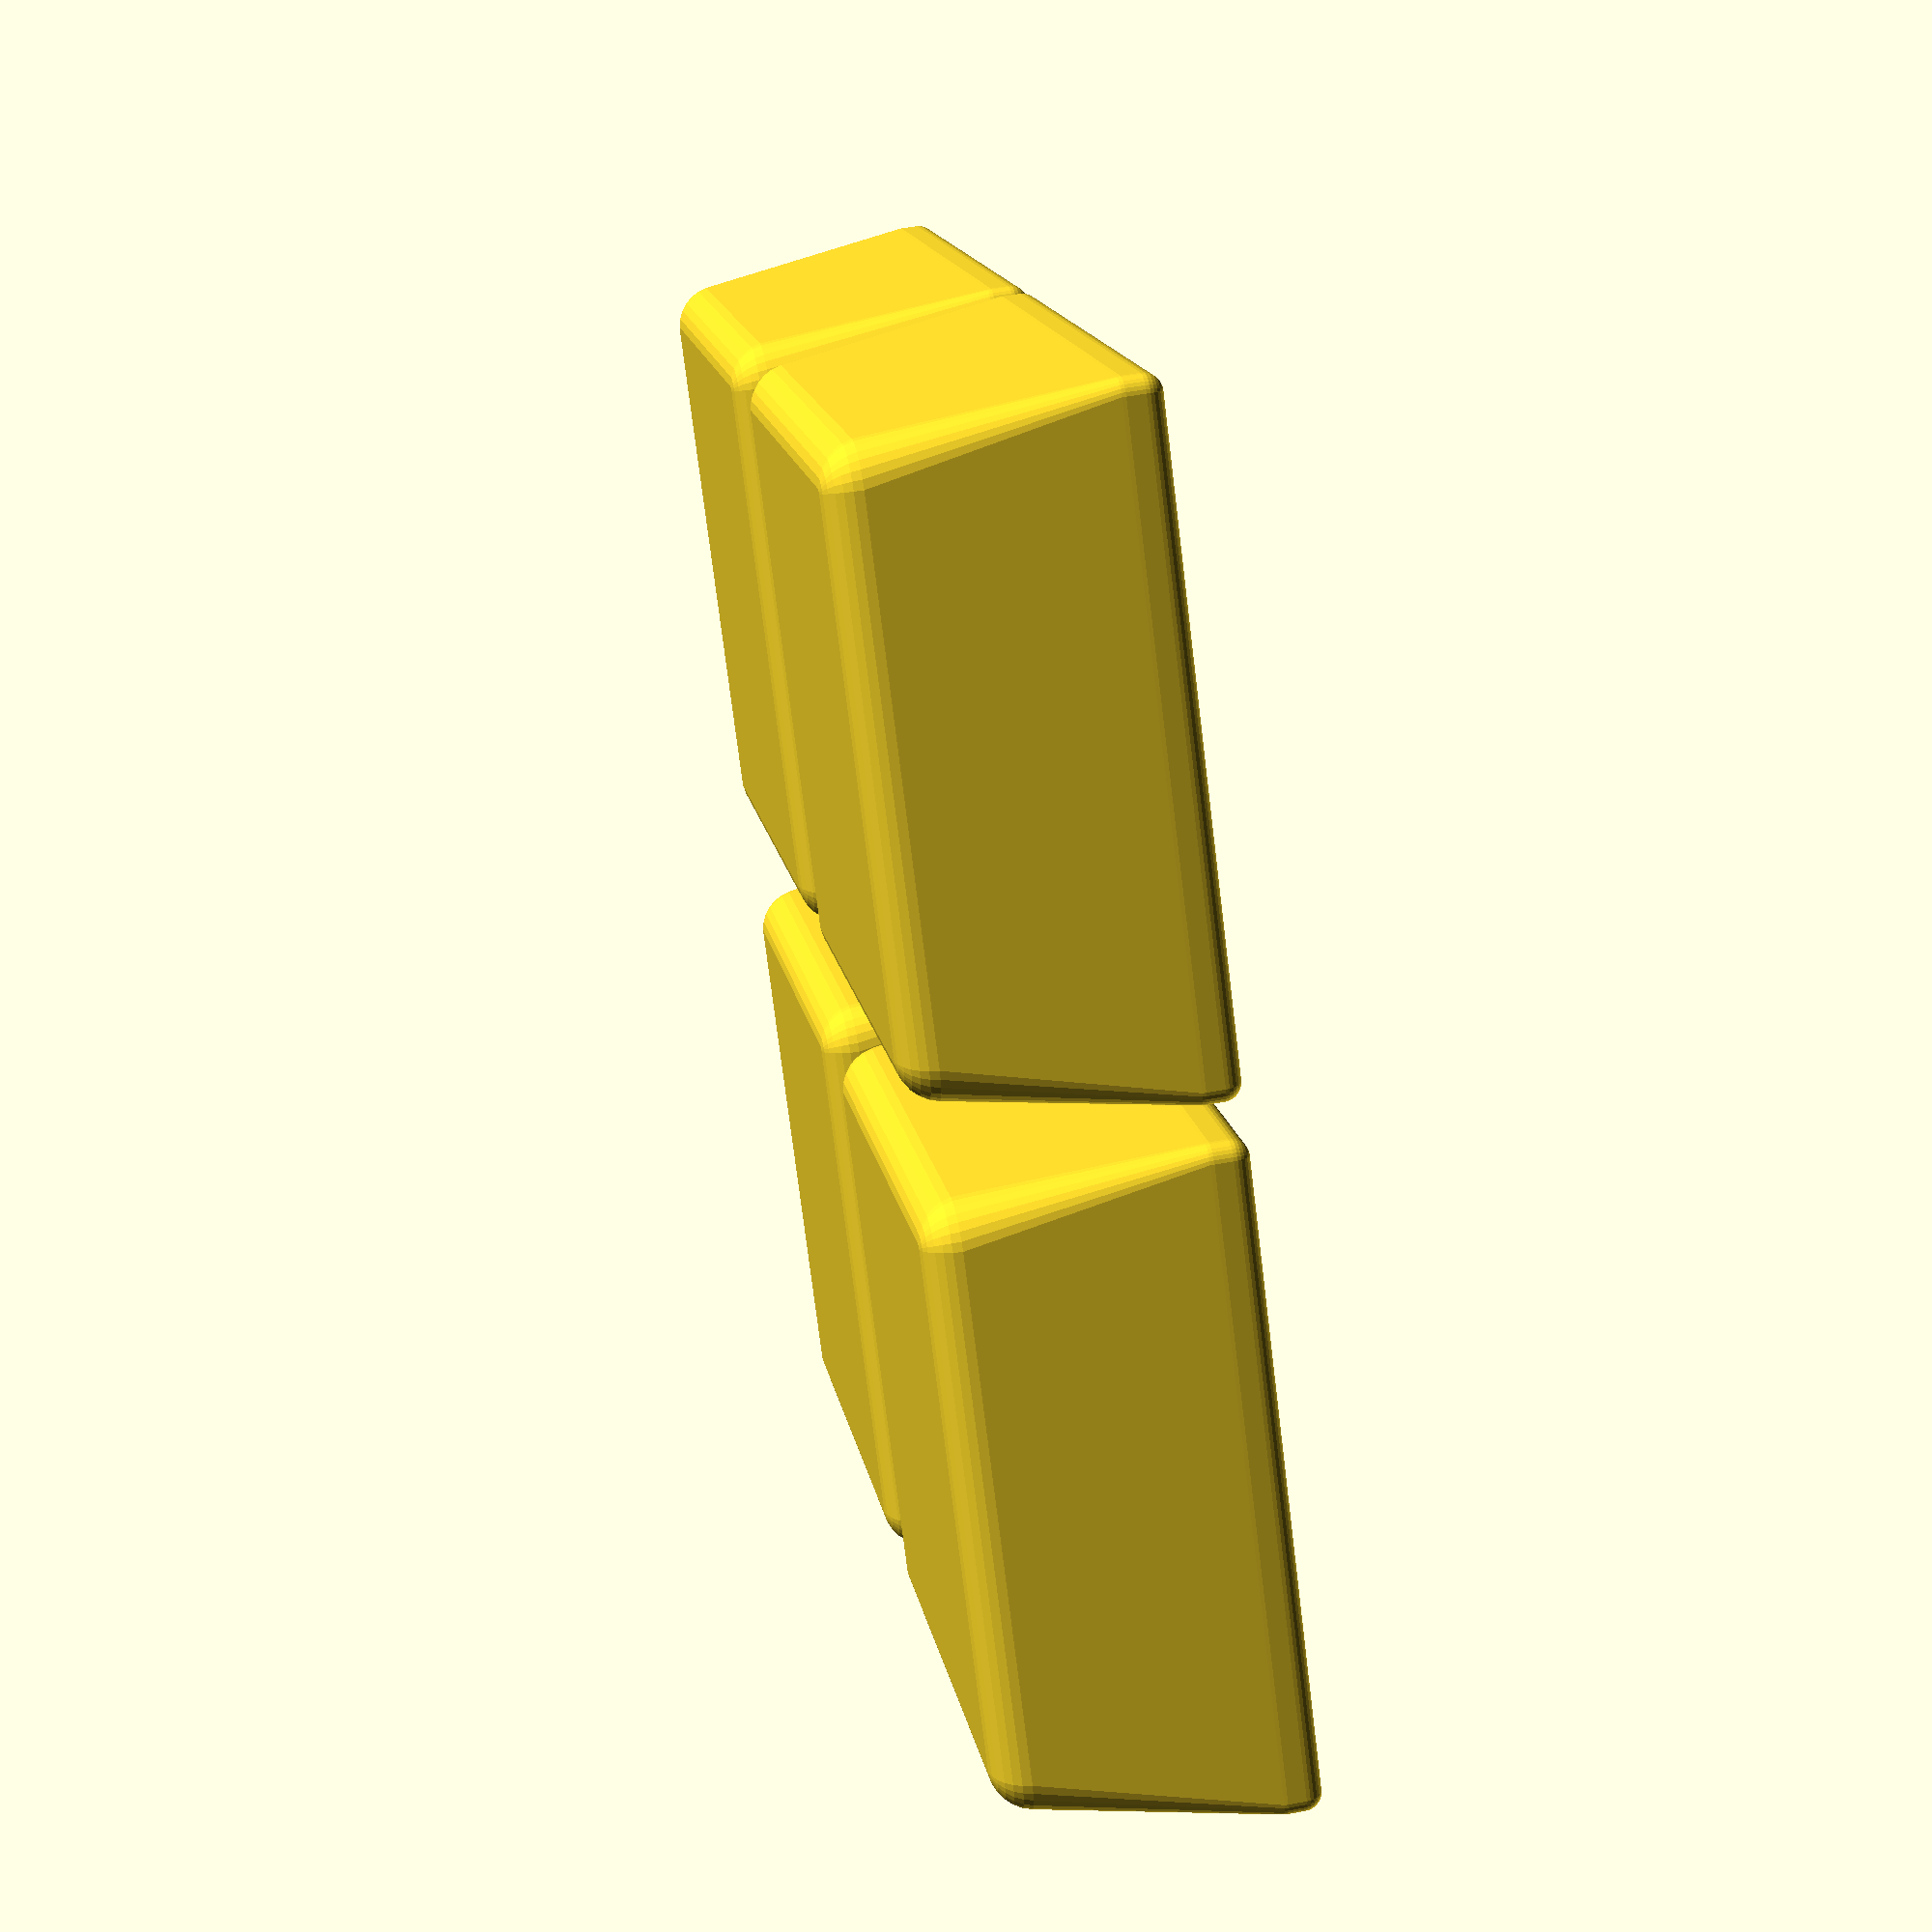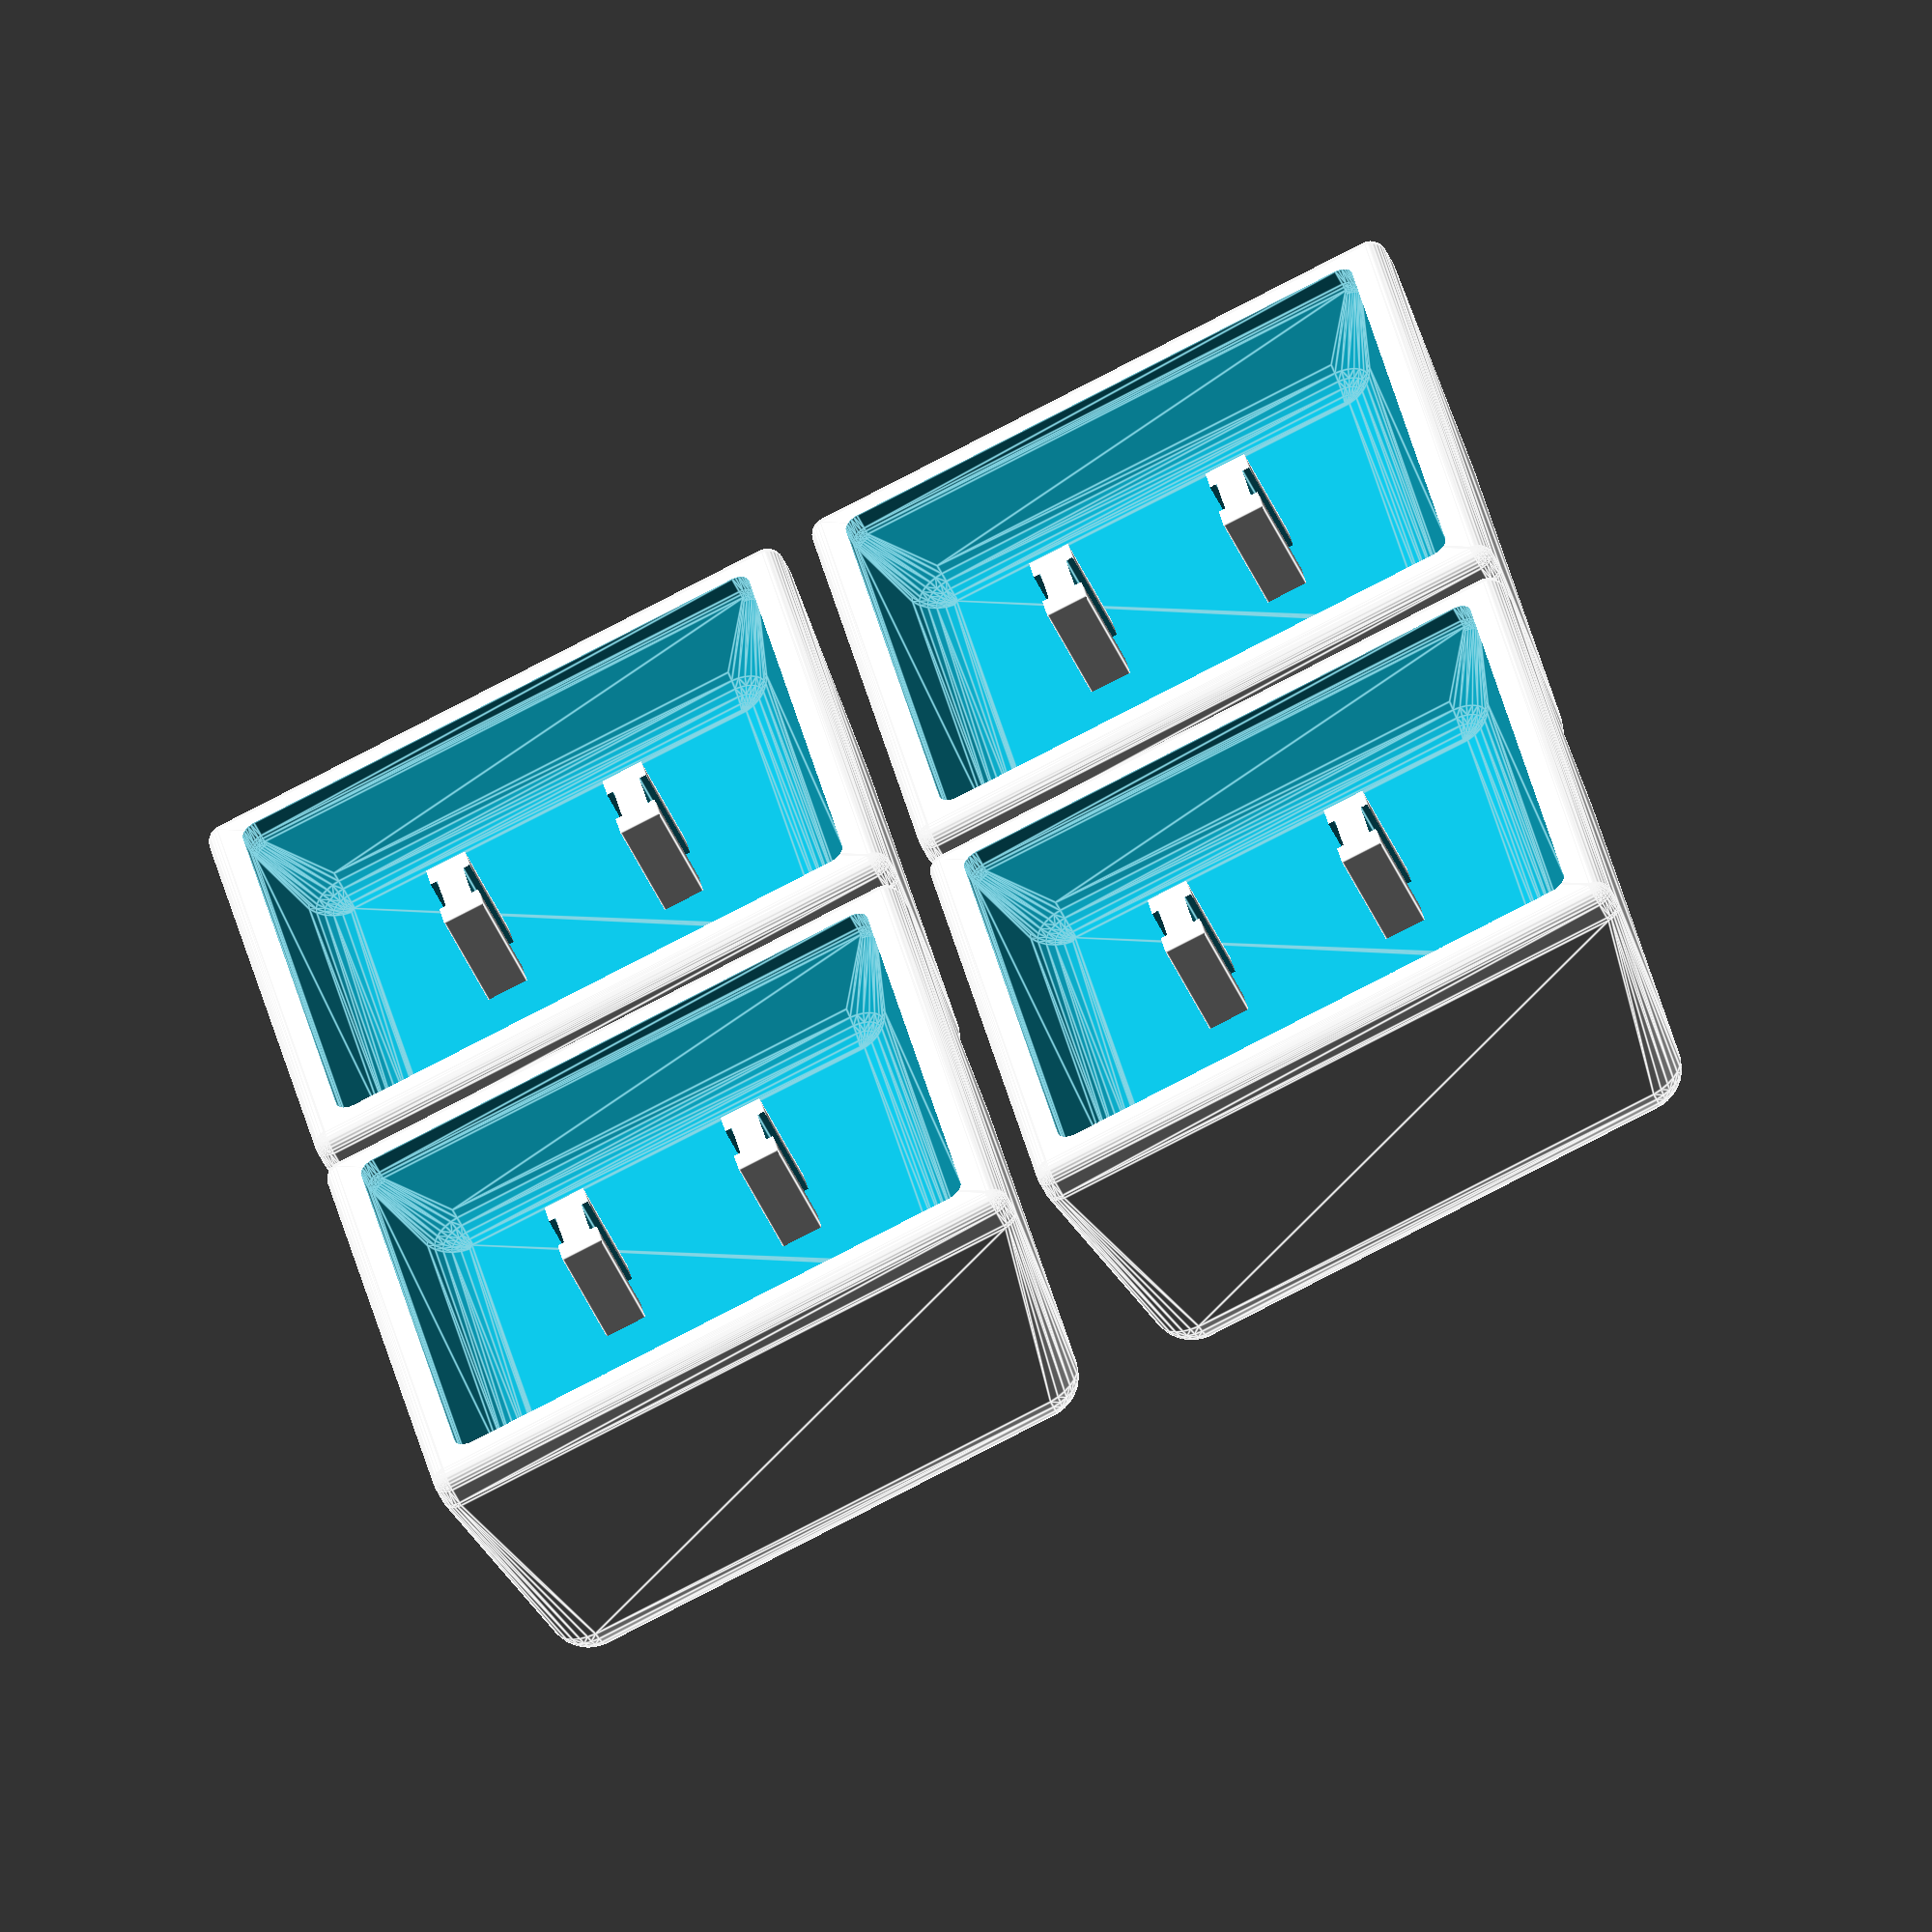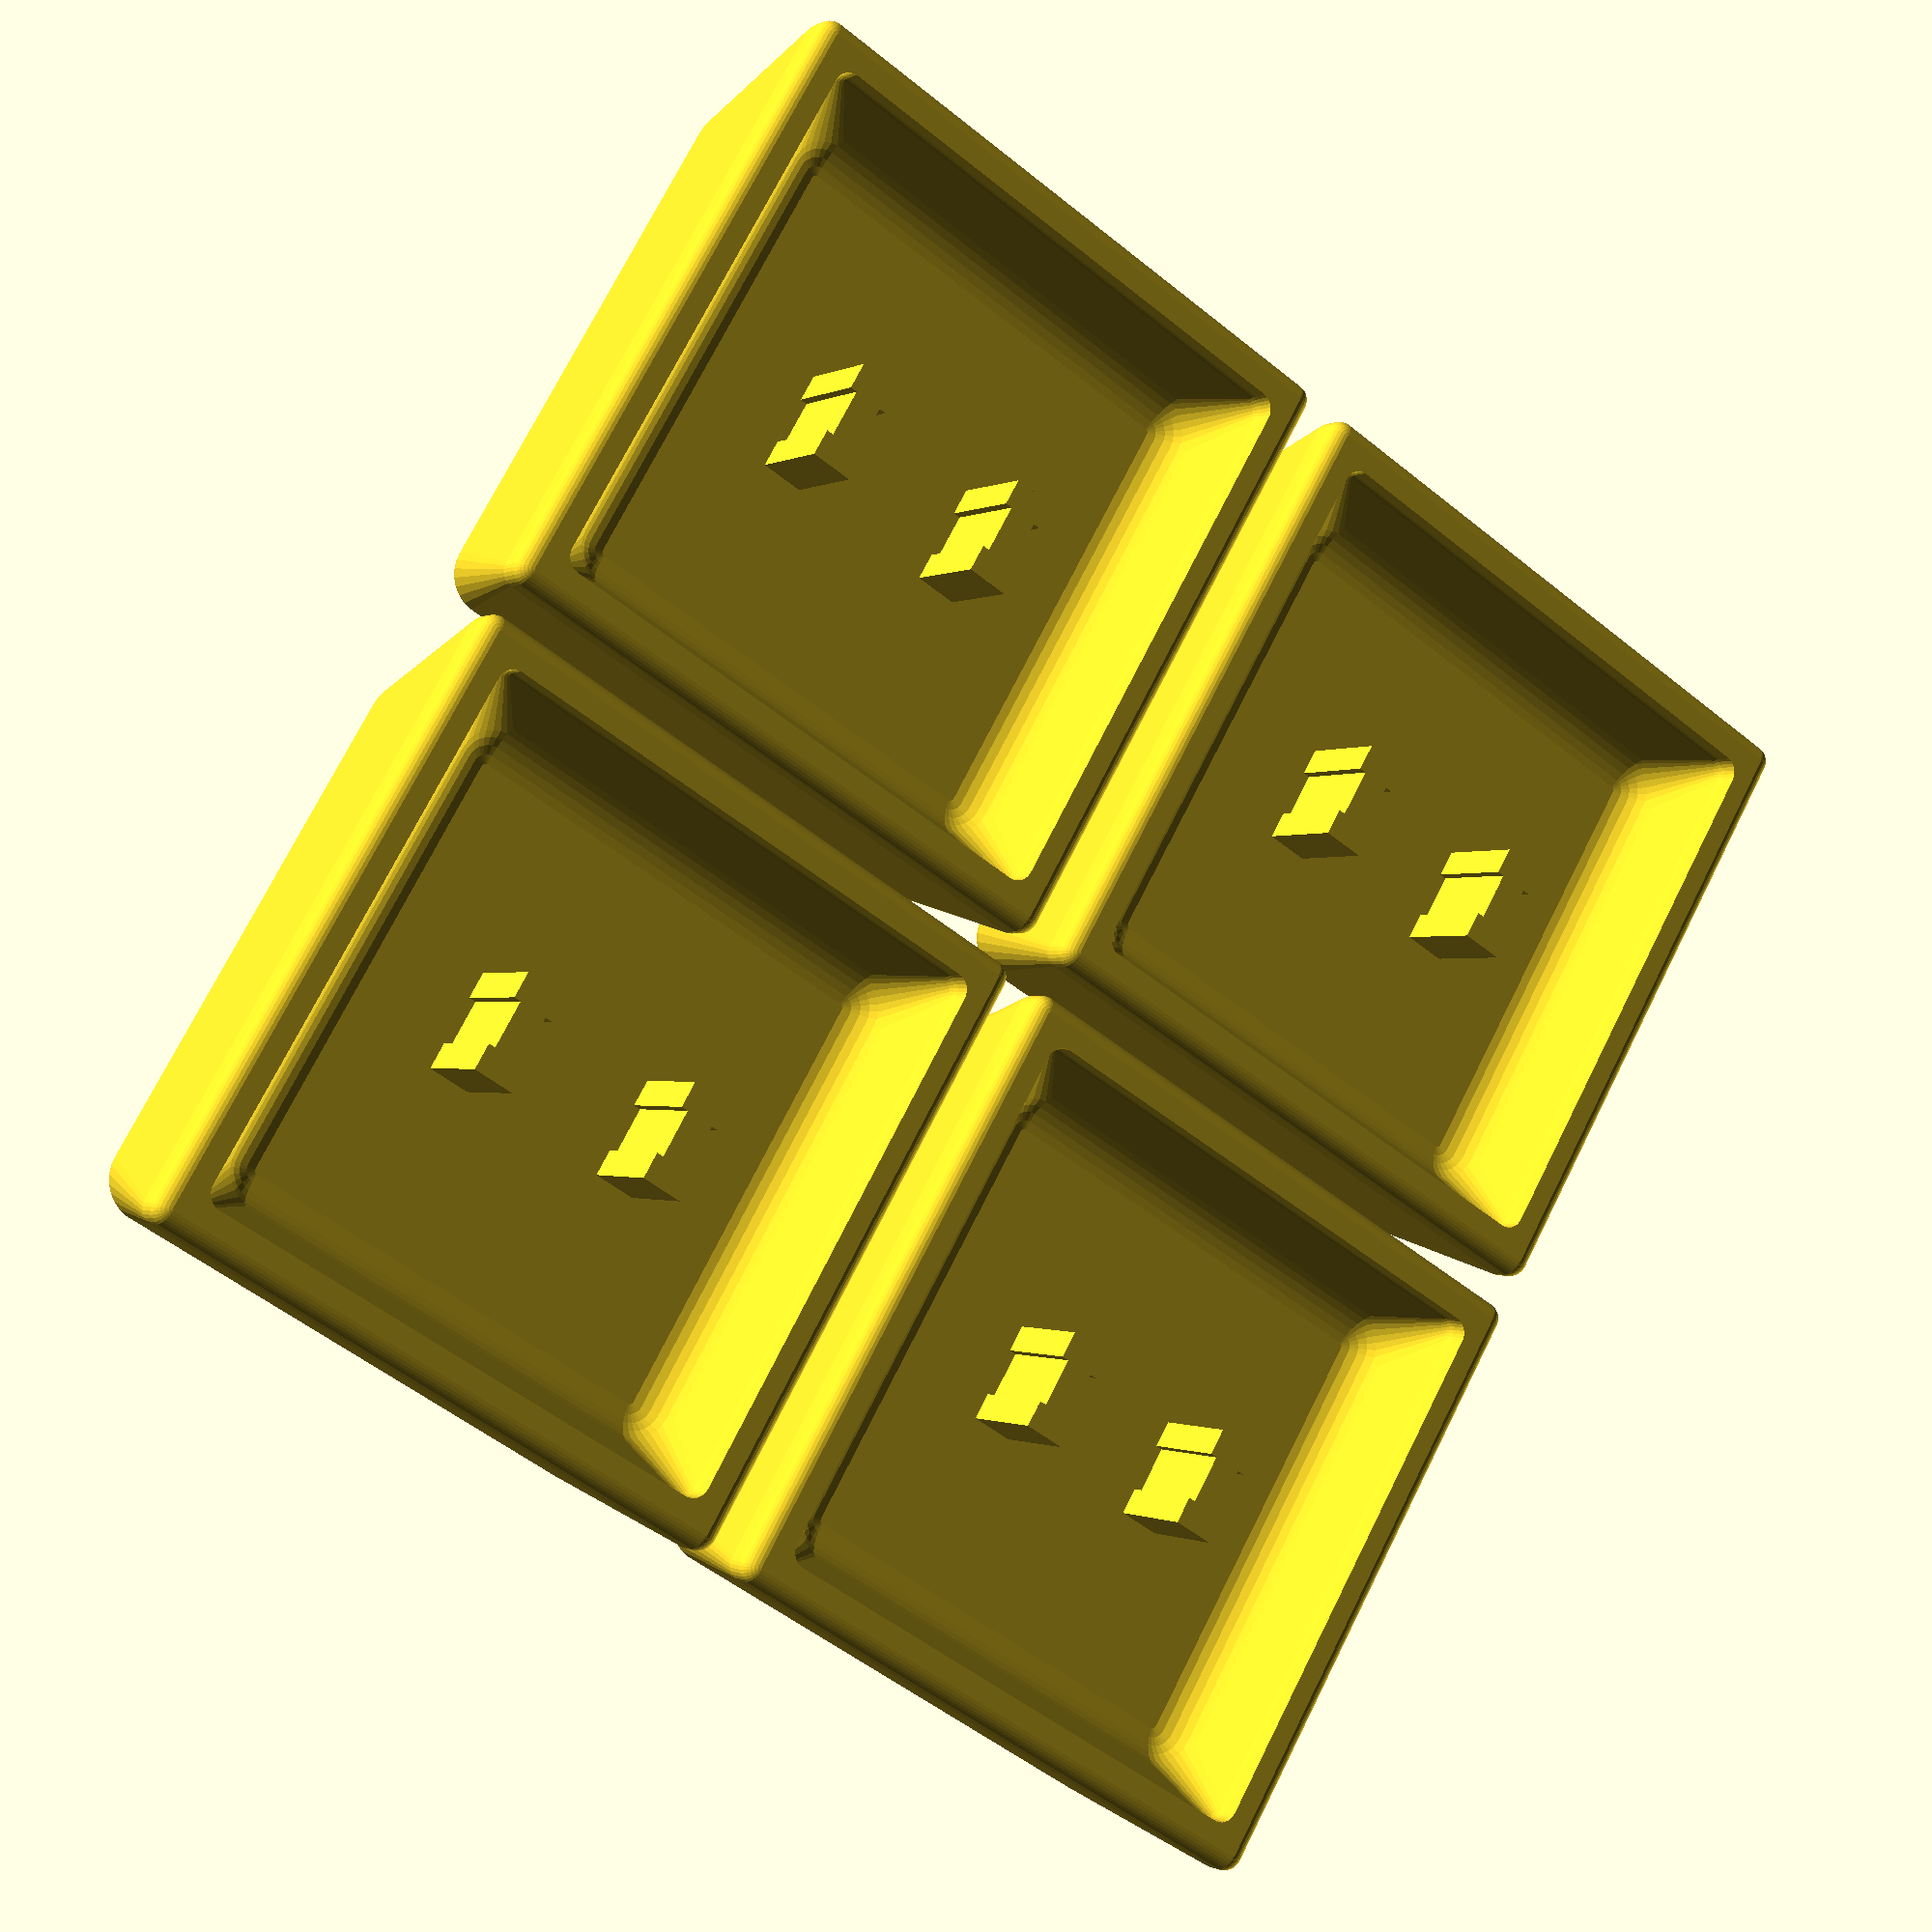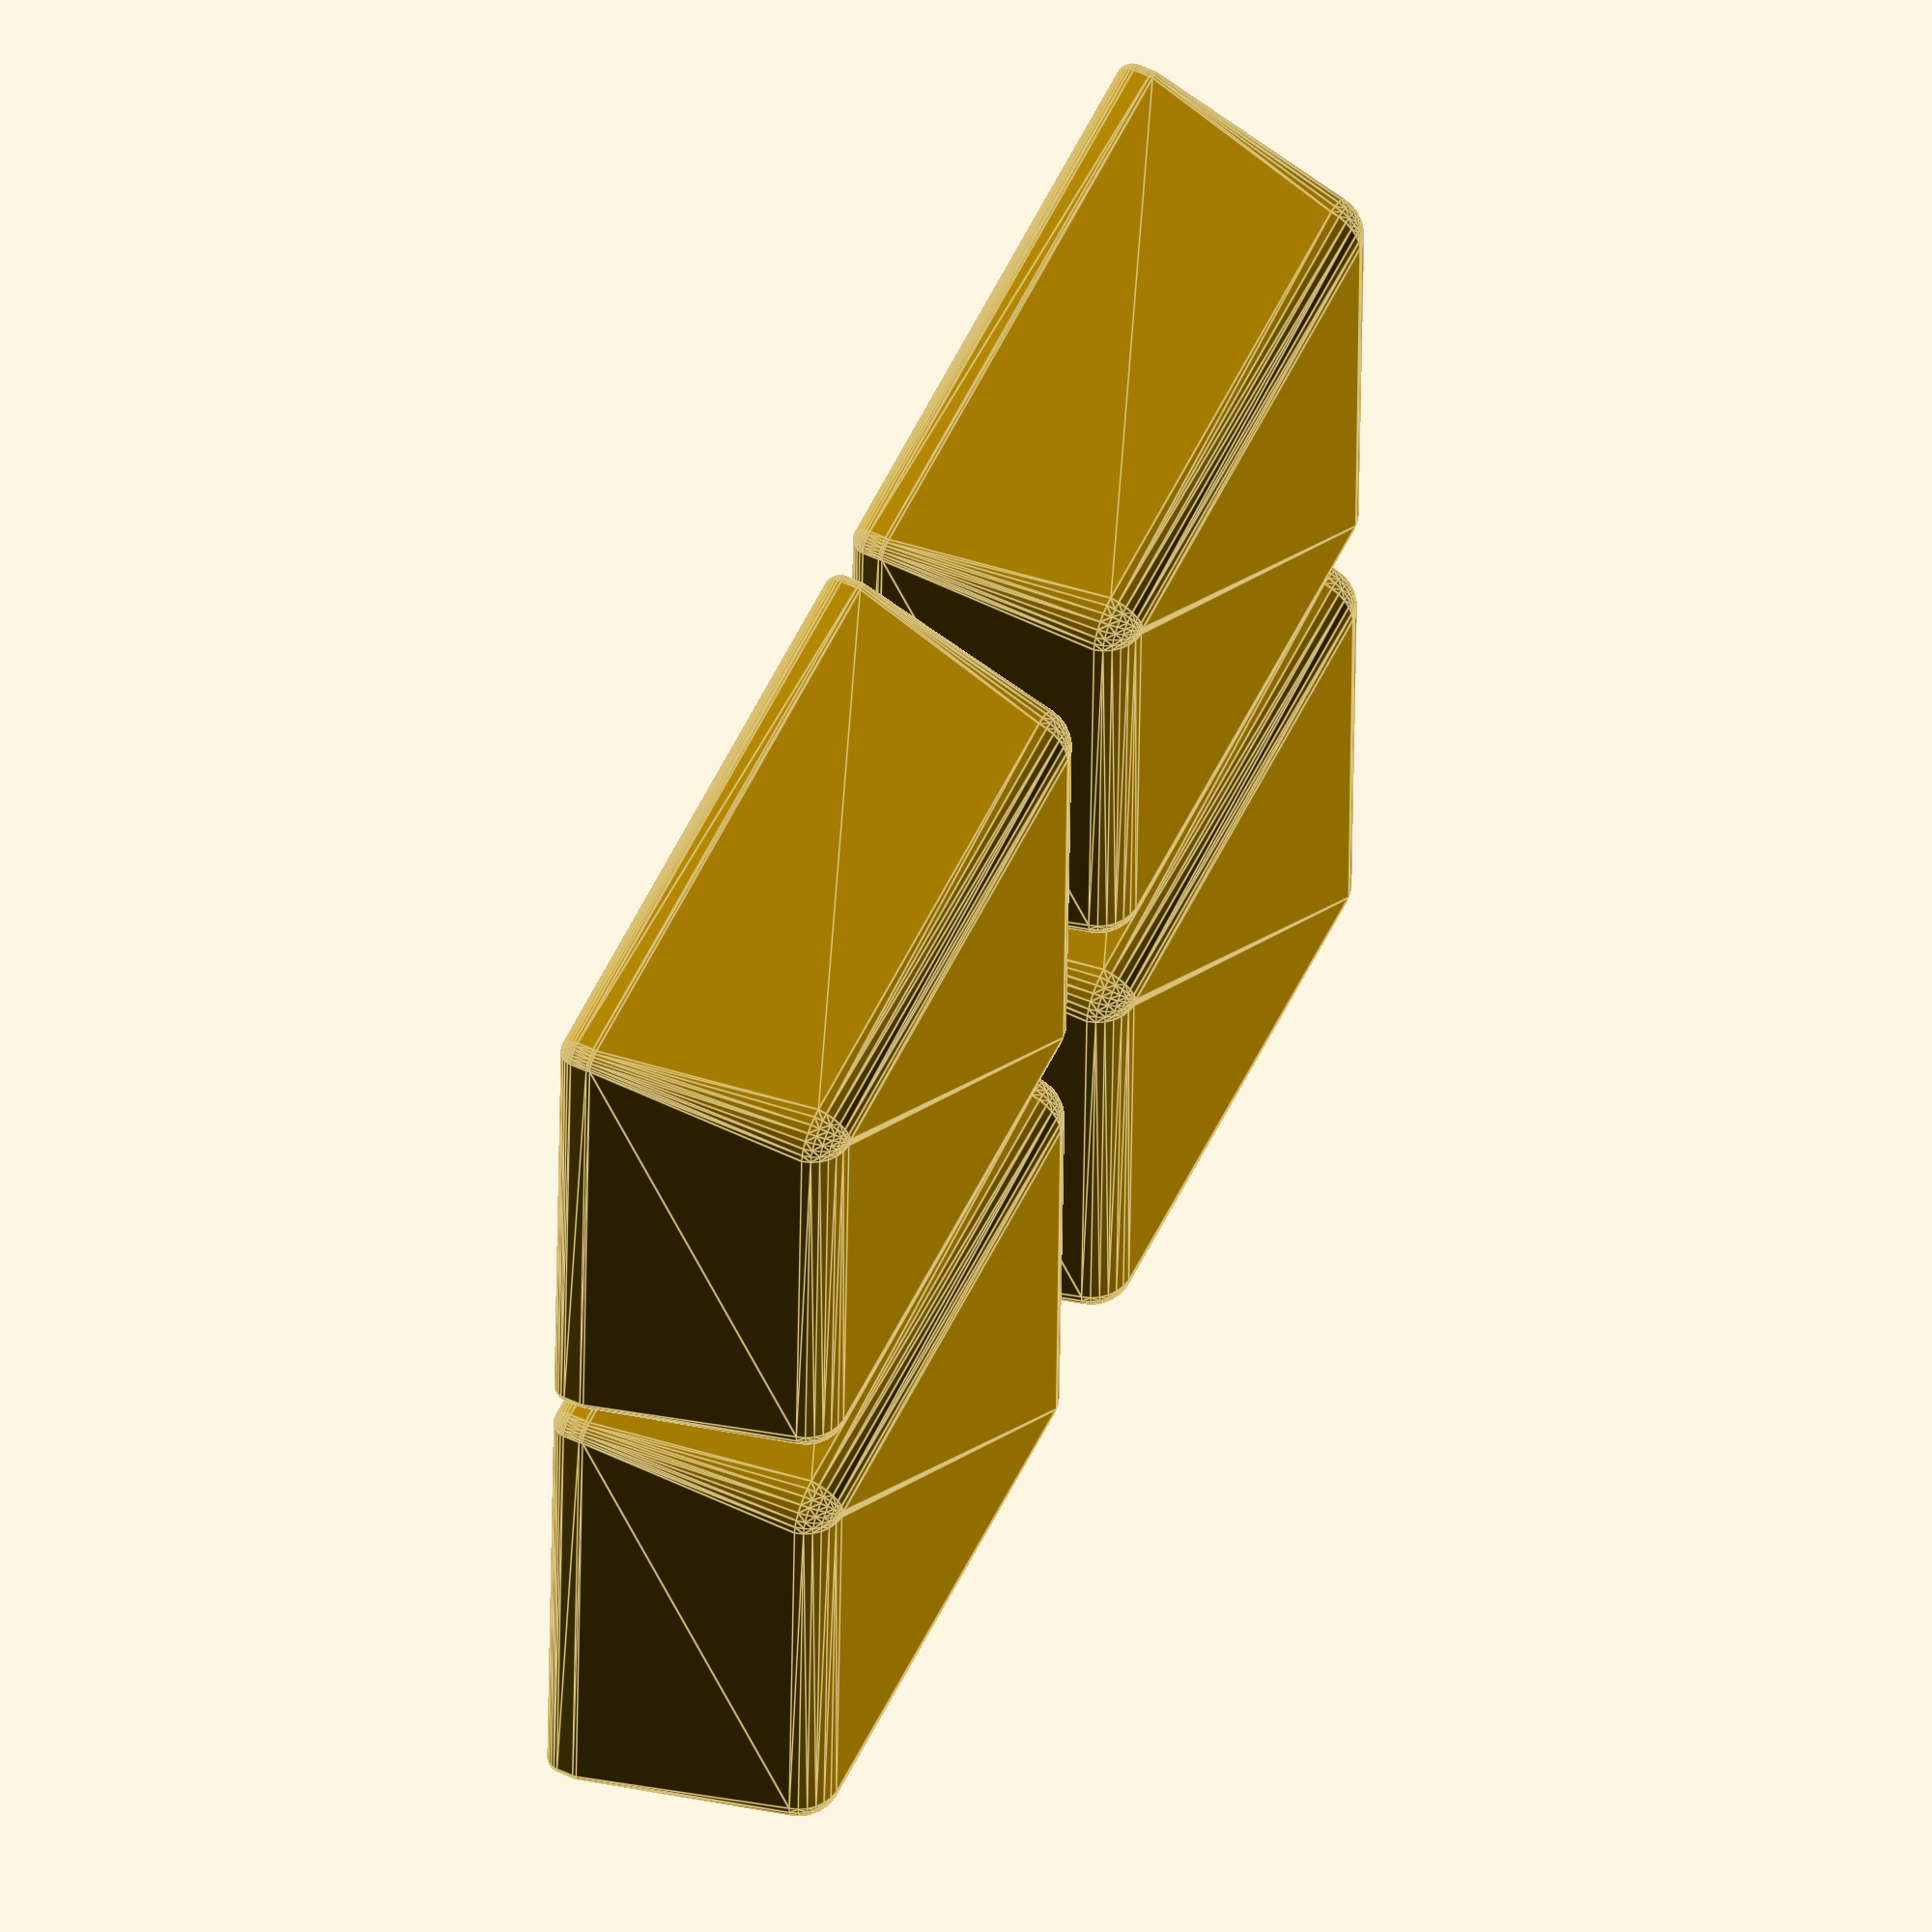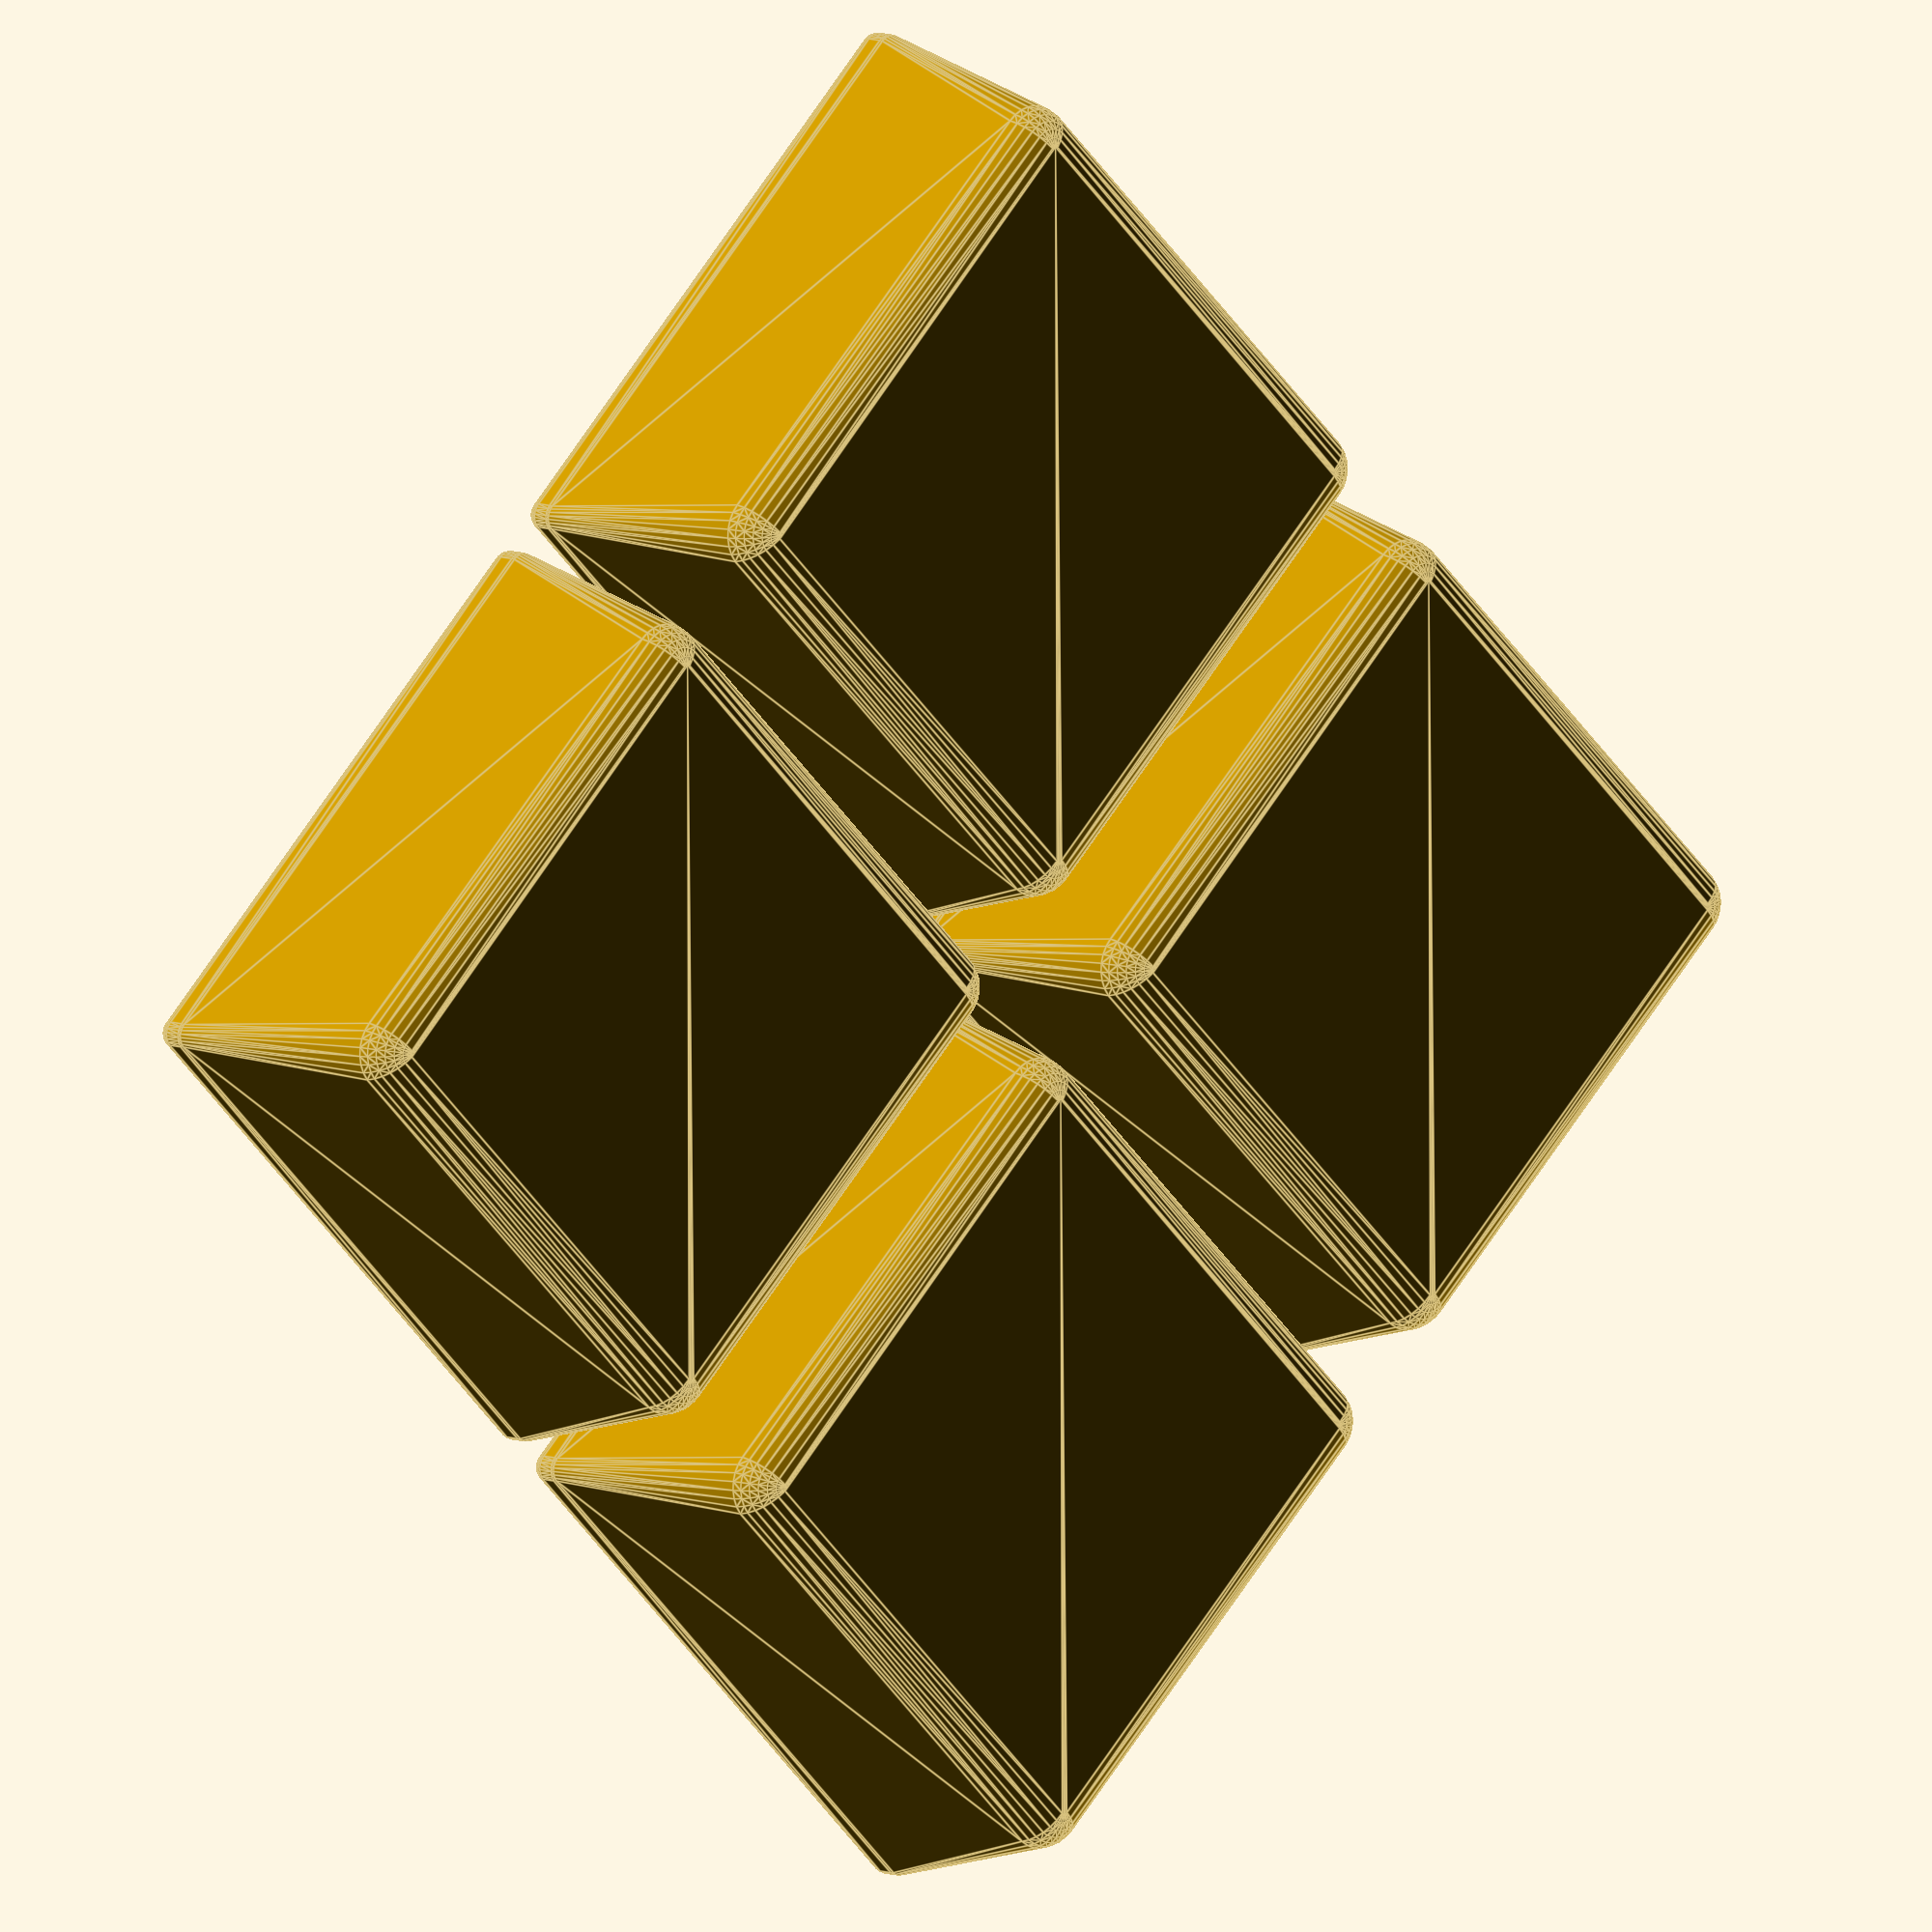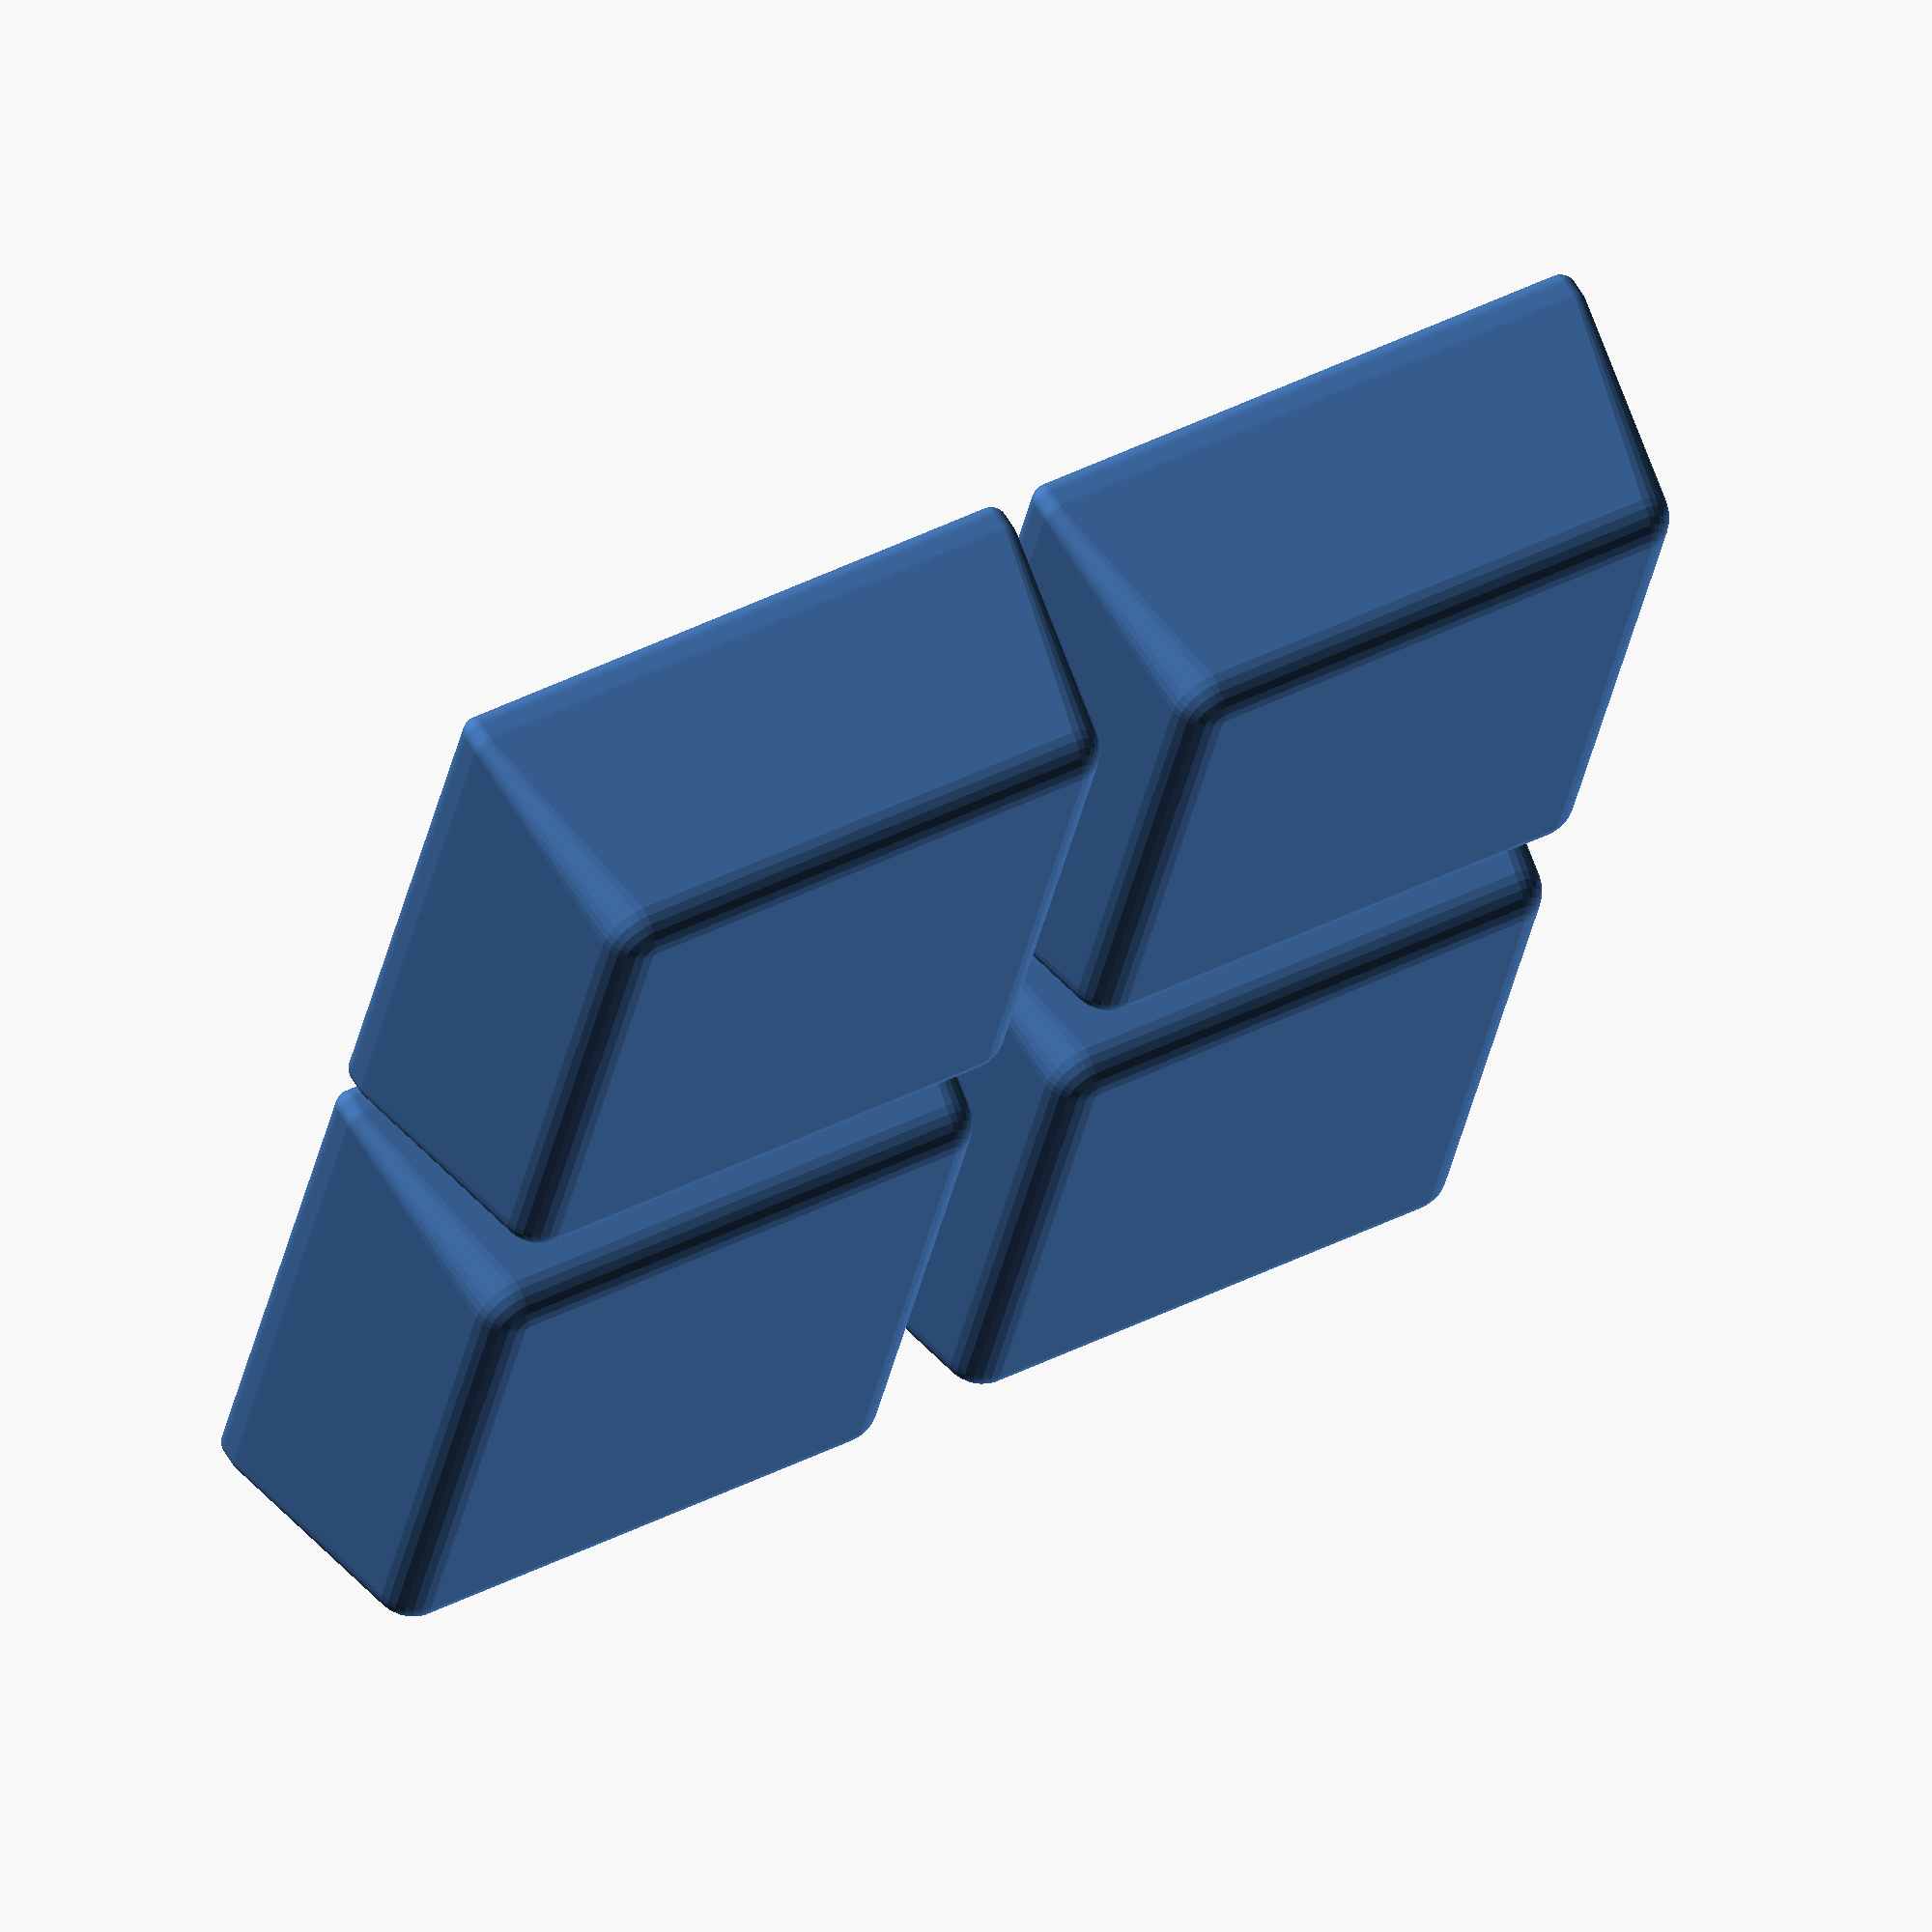
<openscad>
$fs = 0.10;

stem_size = [1.25, 2.98, 3.50 + 2.00];
stem_diff = [stem_size[0], stem_size[1] / 2.10, stem_size[2] + 1.00];
stem_offset = [5.70 / 2, 0, stem_size[2] / 2];

module stem_one_side() {
    difference() {
        cube(stem_size, true);
        translate([stem_size[0] * 2.50 / 3, 0, 0])
            cube(stem_diff, true);
        translate([stem_size[0] * -2.50 / 3, 0, 0])
            cube(stem_diff, true);
    }
}

module choc_stems() {
    translate(stem_offset)
        stem_one_side();
    translate([-1 * stem_offset[0], stem_offset[1], stem_offset[2]])
        stem_one_side();
}

original_top = [22.00, 22.00];
original_bottom = [24.00, 24.00];
original_height = 11.00;

top_sphere_d = 1.25;
bottom_sphere_d = 0.50;

module keycap_shape_mod_height(ratio, height) {
    top_square_width = original_top[0] * ratio - top_sphere_d * 2;
    top_square_depth = original_top[1] * ratio - top_sphere_d * 2;
    cap_top_square = [top_square_width, top_square_depth, top_sphere_d];

    bottom_square_width = original_bottom[0] * ratio - bottom_sphere_d * 2;
    bottom_square_depth = original_bottom[1] * ratio - bottom_sphere_d * 2;
    cap_bottom_square = [bottom_square_width, bottom_square_depth, bottom_sphere_d];
    
    hull() {
        translate([-0.5 * top_square_width, -0.5 * top_square_depth, height - top_sphere_d * 2])
            minkowski() {
                cube(cap_top_square);
                sphere(top_sphere_d);
            }
        translate([-0.5 * bottom_square_width, -0.5 * bottom_square_depth, bottom_sphere_d])
            minkowski() {
                cube(cap_bottom_square);
                sphere(bottom_sphere_d);
            }
    }
}

module keycap_shape(ratio) {
    cap_height = original_height * ratio;
    keycap_shape_mod_height(ratio, cap_height);
}

module ChocChocCap() {
    outer_ratio = 18.50 / original_bottom[0];
    inner_ratio = 15.00 / original_top[0];

    choc_stems();

    difference() {
        keycap_shape(outer_ratio);
        translate([0, 0, -1 * bottom_sphere_d])
            keycap_shape_mod_height(inner_ratio, stem_size[2] - 2.00);
    }
}

mirror([0, 0, 1])
    for (x = [0, 1])
        for (y = [0, 1])
            translate([19.5 * x, 19.5 * y, 0])
                ChocChocCap();

</openscad>
<views>
elev=127.1 azim=128.2 roll=281.4 proj=p view=solid
elev=235.0 azim=168.9 roll=154.8 proj=o view=edges
elev=180.7 azim=30.9 roll=209.2 proj=p view=wireframe
elev=301.9 azim=358.6 roll=115.5 proj=o view=edges
elev=352.7 azim=135.4 roll=140.5 proj=o view=edges
elev=117.5 azim=167.4 roll=30.8 proj=o view=solid
</views>
